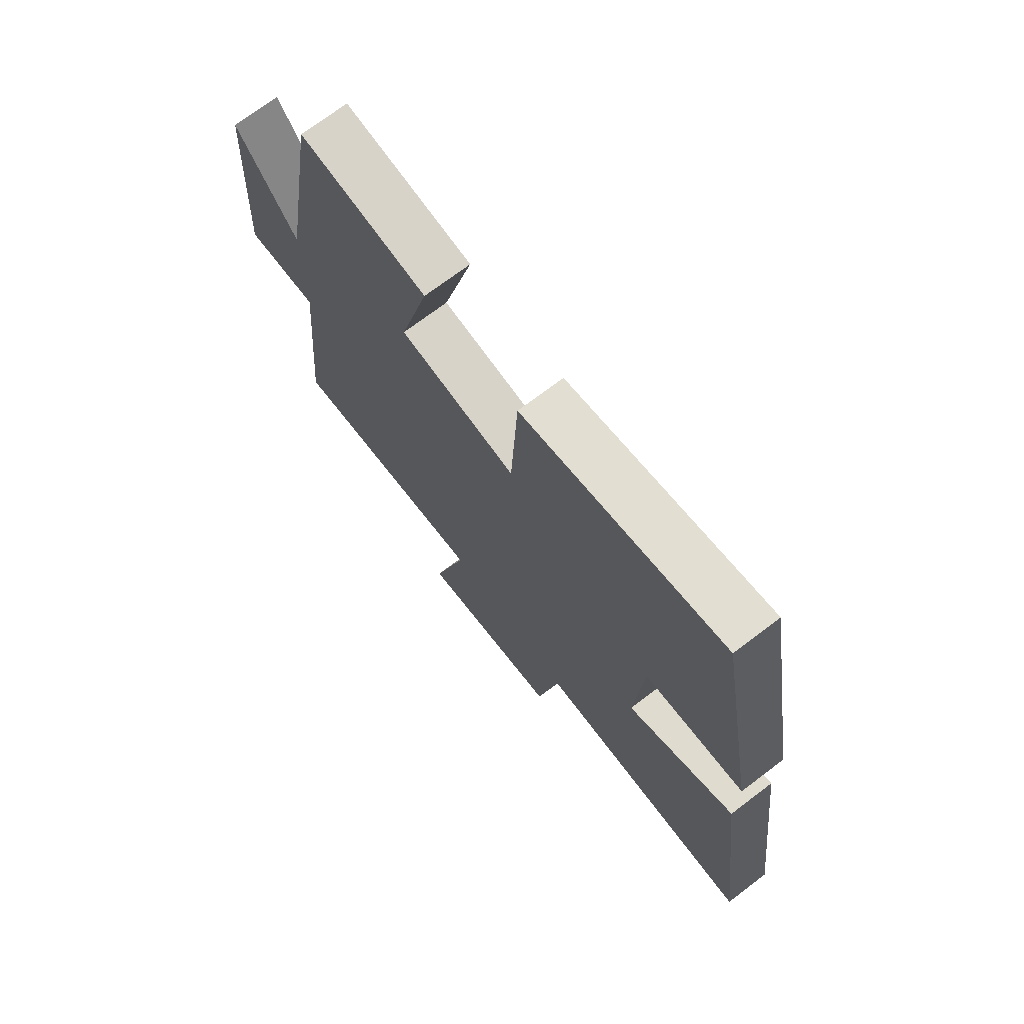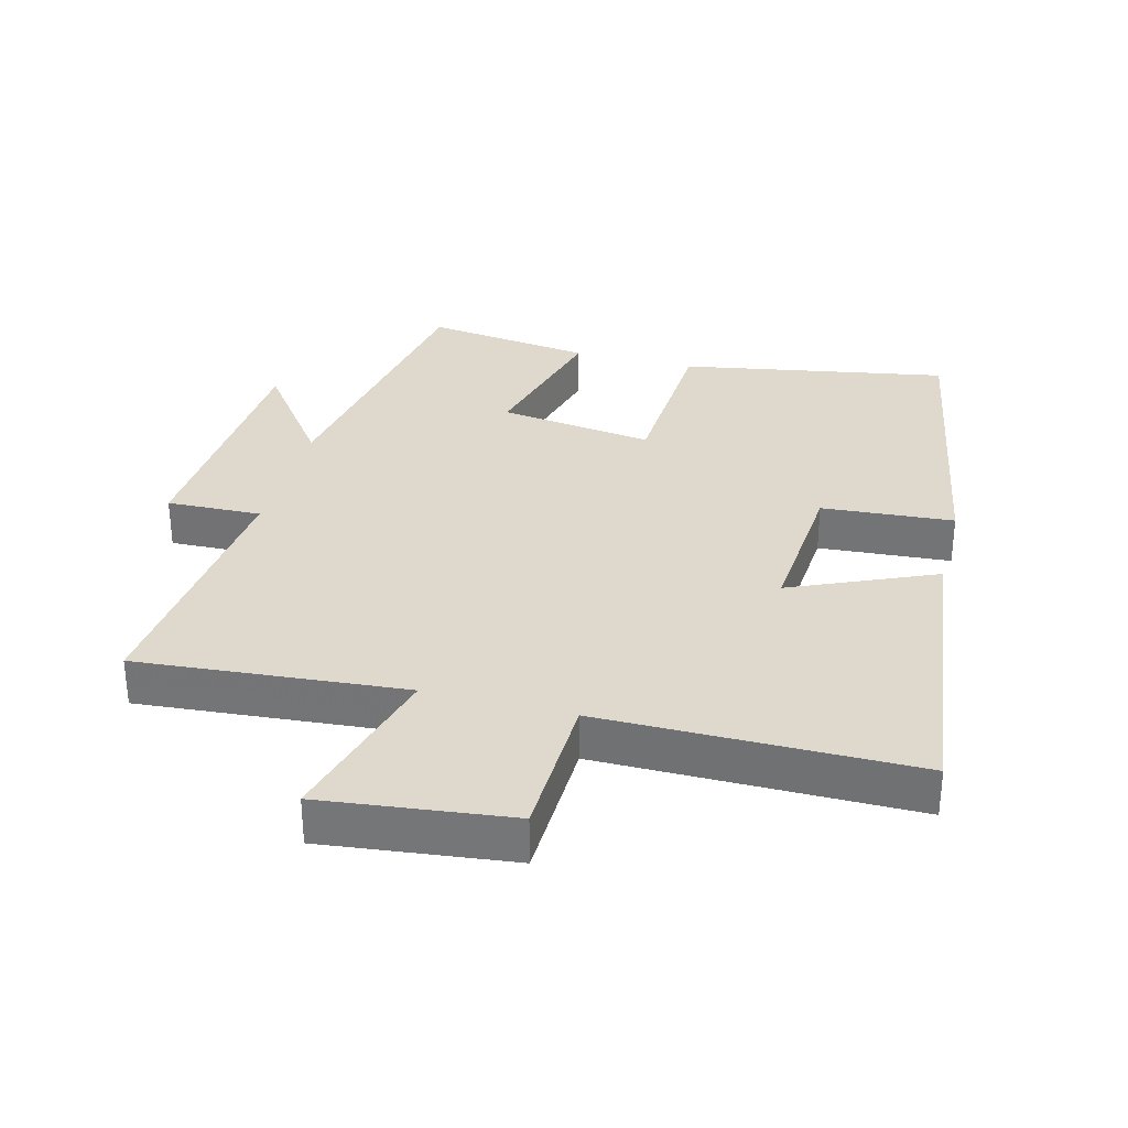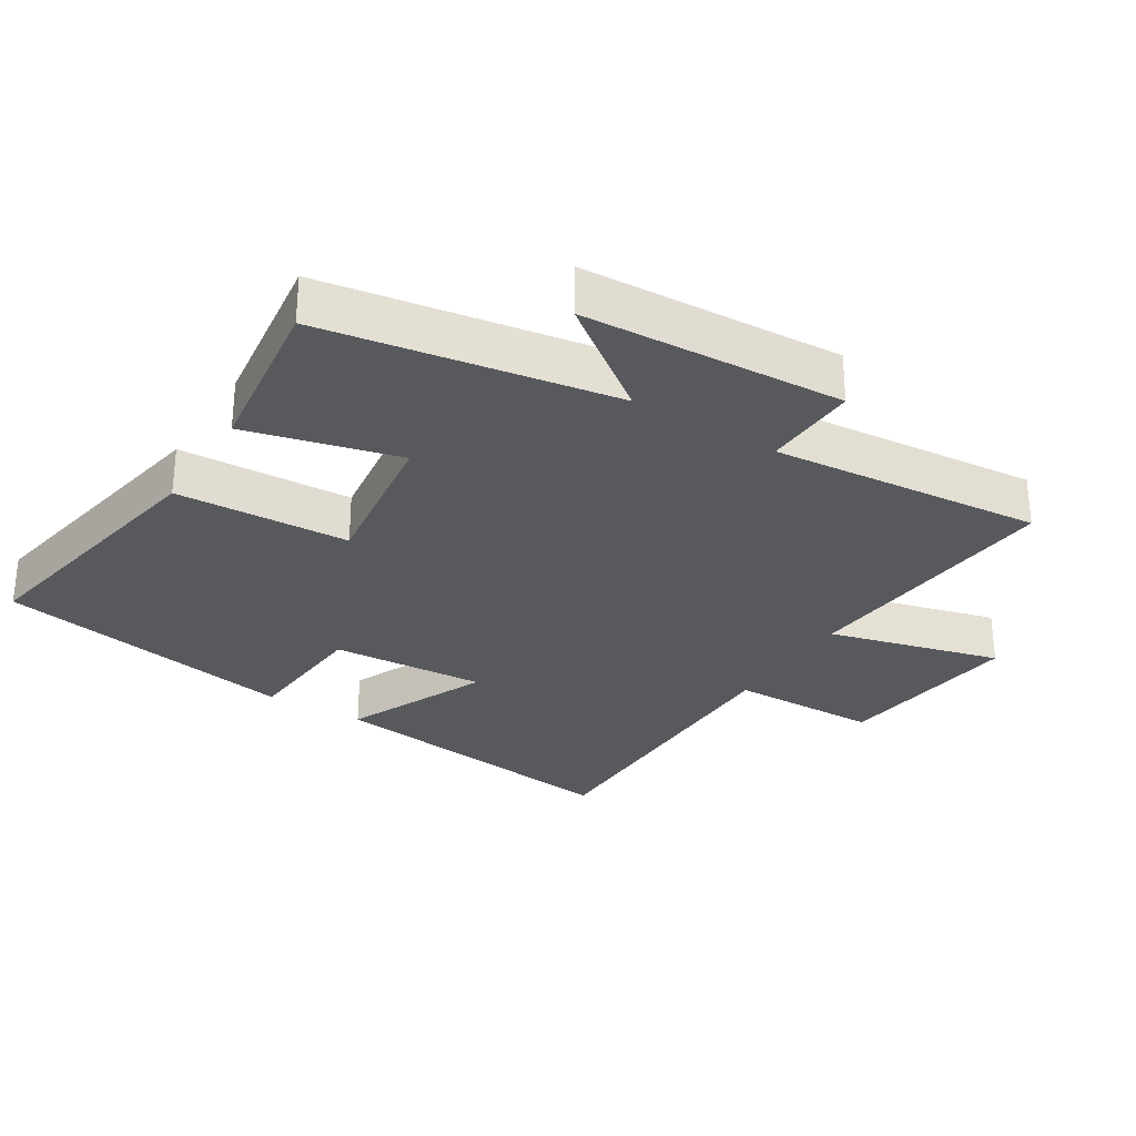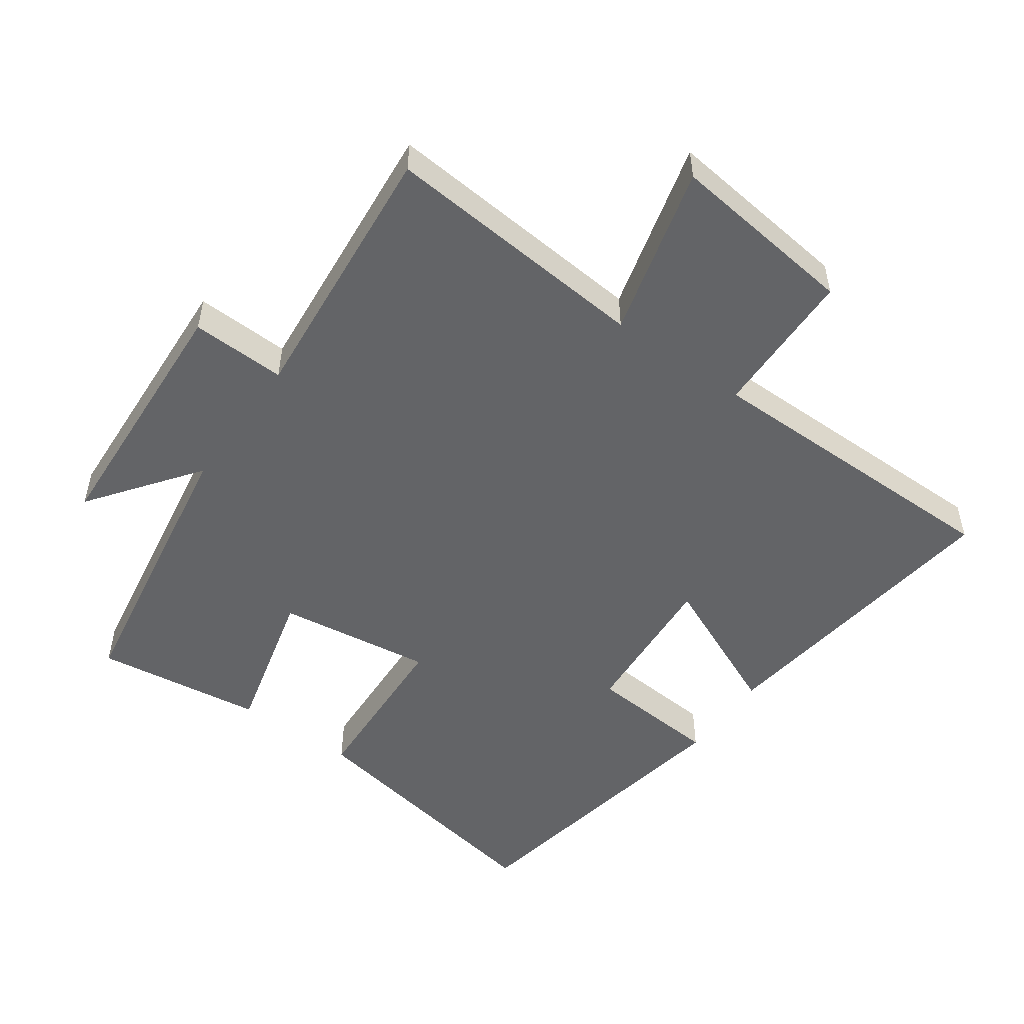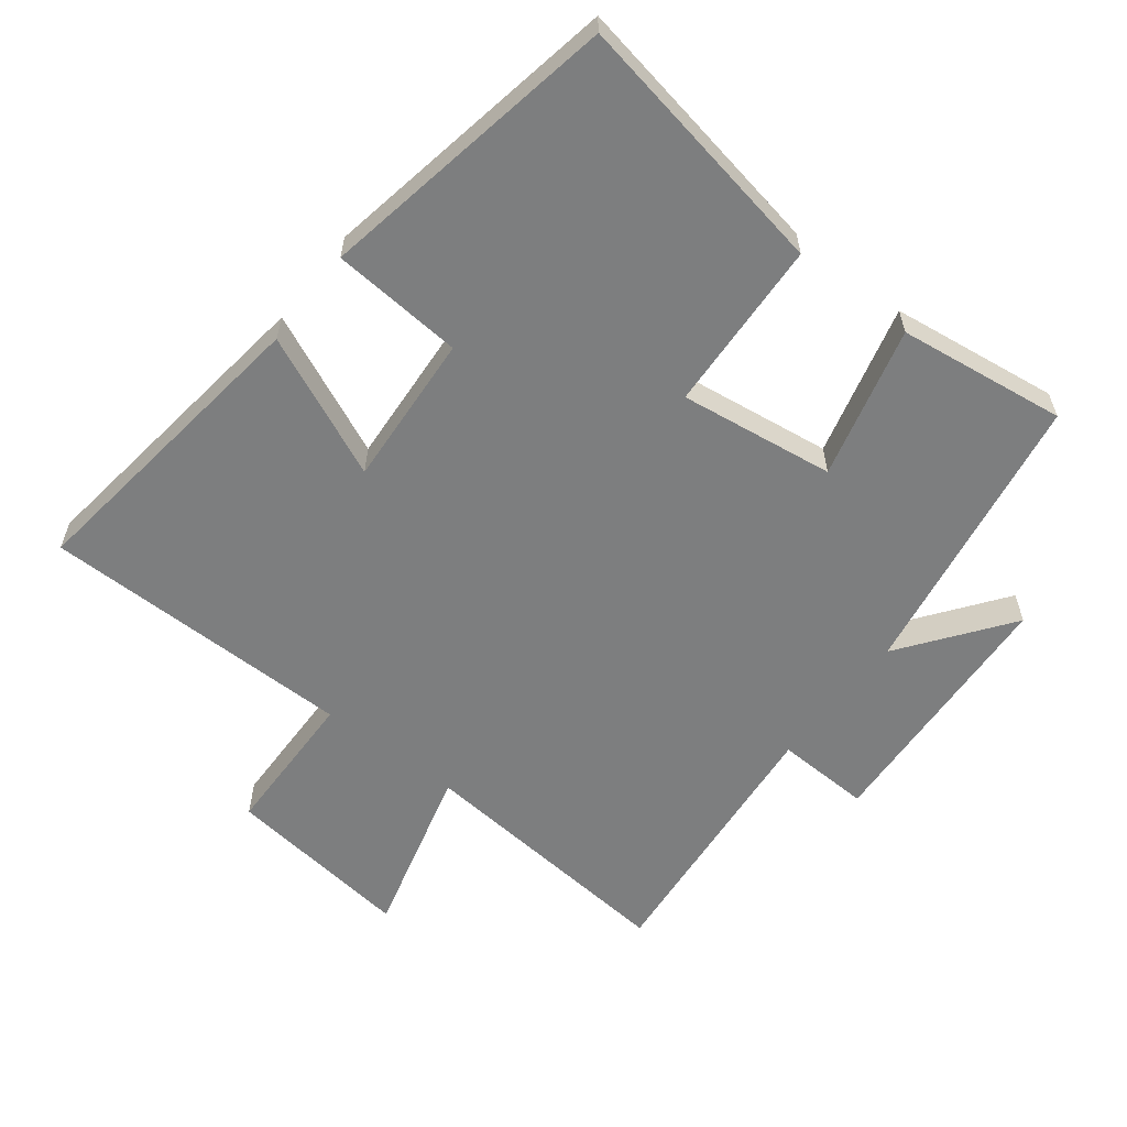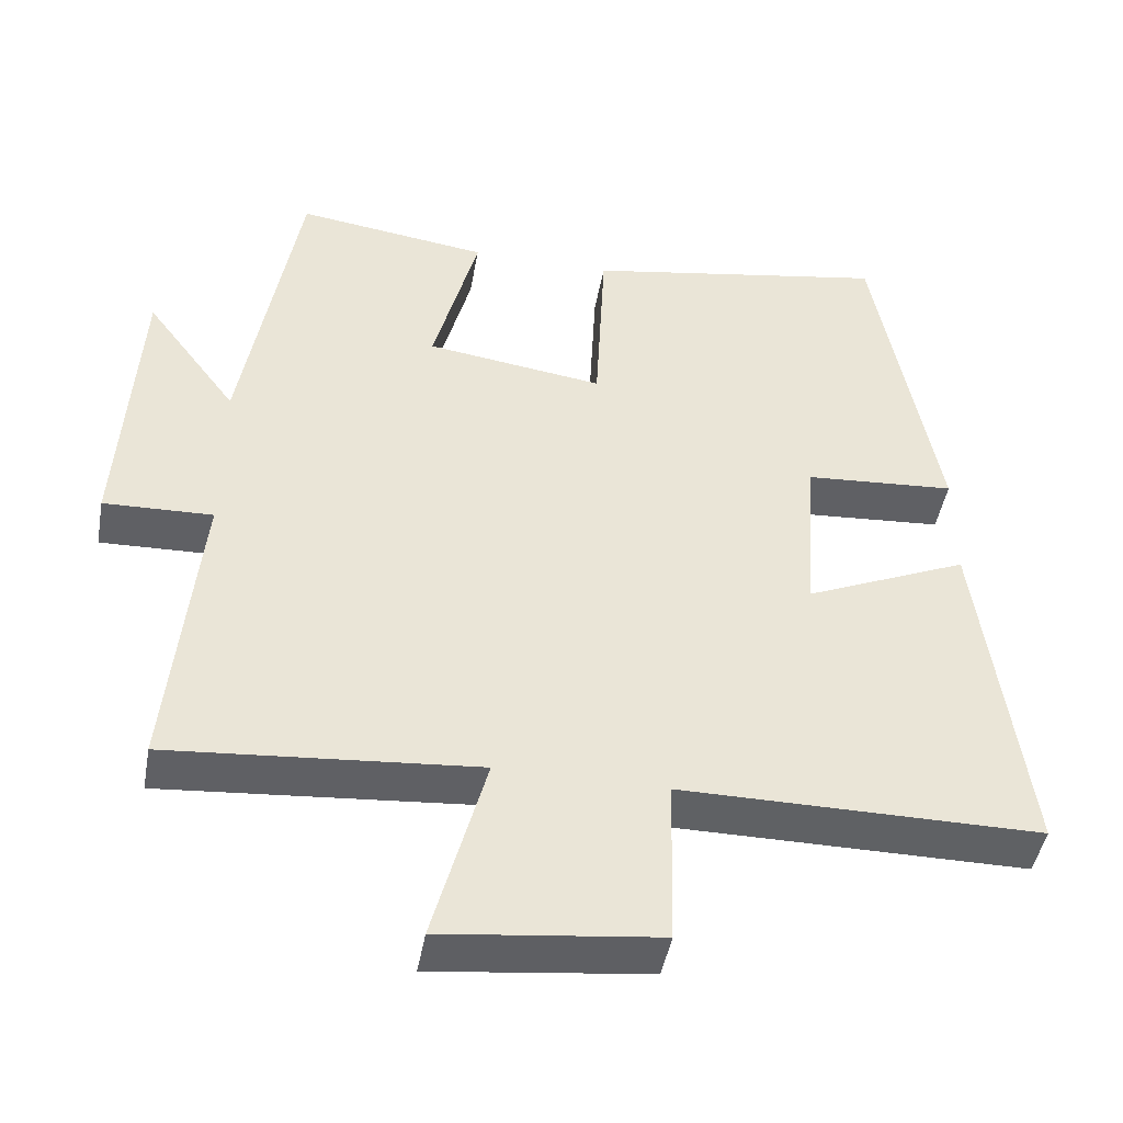
<metadata>
{"format":"obj","ext":"obj","renderer":"f3d","projection":"perspective","resolution":1024,"background":"white","views":[{"elev":71.8,"azim":-127.2,"up":"+Z"},{"elev":32.1,"azim":-165.2,"up":"+Y"},{"elev":-29.6,"azim":58.0,"up":"+Y"},{"elev":-51.2,"azim":144.5,"up":"+Y"},{"elev":-59.3,"azim":-37.8,"up":"+Y"},{"elev":-46.0,"azim":169.8,"up":"+Z"}]}
</metadata>
<code>
v 0.427 0.07 0.534
v 0.5 0.07 0.097
v 0.621 0.07 0.26
v 0.643 0.07 -0.132
v 0.5 0.07 -0.127
v 0.538 0.07 -0.535
v 0.134 0.07 -0.5
v 0.203 0.07 -0.759
v -0.081 0.07 -0.725
v -0.086 0.07 -0.5
v -0.559 0.07 -0.499
v -0.5 0.07 -0.035
v -0.285 0.07 -0.13
v -0.301 0.07 0.102
v -0.5 0.07 0.117
v -0.418 0.07 0.573
v -0.015 0.07 0.5
v -0.002 0.07 0.239
v 0.232 0.07 0.271
v 0.173 0.07 0.5
v 0.427 0 0.534
v 0.5 0 0.097
v 0.621 0 0.26
v 0.643 0 -0.132
v 0.5 0 -0.127
v 0.538 0 -0.535
v 0.134 0 -0.5
v 0.203 0 -0.759
v -0.081 0 -0.725
v -0.086 0 -0.5
v -0.559 0 -0.499
v -0.5 0 -0.035
v -0.285 0 -0.13
v -0.301 0 0.102
v -0.5 0 0.117
v -0.418 0 0.573
v -0.015 0 0.5
v -0.002 0 0.239
v 0.232 0 0.271
v 0.173 0 0.5
f 19 20 1 2
f 18 19 2
f 16 17 18
f 15 16 18
f 14 15 18
f 13 14 18 2
f 10 11 12 13
f 10 13 2
f 7 8 9 10
f 7 10 2
f 5 6 7
f 5 7 2 3
f 3 4 5
f 22 21 40 39
f 22 39 38
f 38 37 36
f 38 36 35
f 38 35 34
f 22 38 34 33
f 33 32 31 30
f 22 33 30
f 30 29 28 27
f 22 30 27
f 27 26 25
f 23 22 27 25
f 25 24 23
f 1 21 22 2
f 2 22 23 3
f 3 23 24 4
f 4 24 25 5
f 5 25 26 6
f 6 26 27 7
f 7 27 28 8
f 8 28 29 9
f 9 29 30 10
f 10 30 31 11
f 11 31 32 12
f 12 32 33 13
f 13 33 34 14
f 14 34 35 15
f 15 35 36 16
f 16 36 37 17
f 17 37 38 18
f 18 38 39 19
f 19 39 40 20
f 20 40 21 1

</code>
